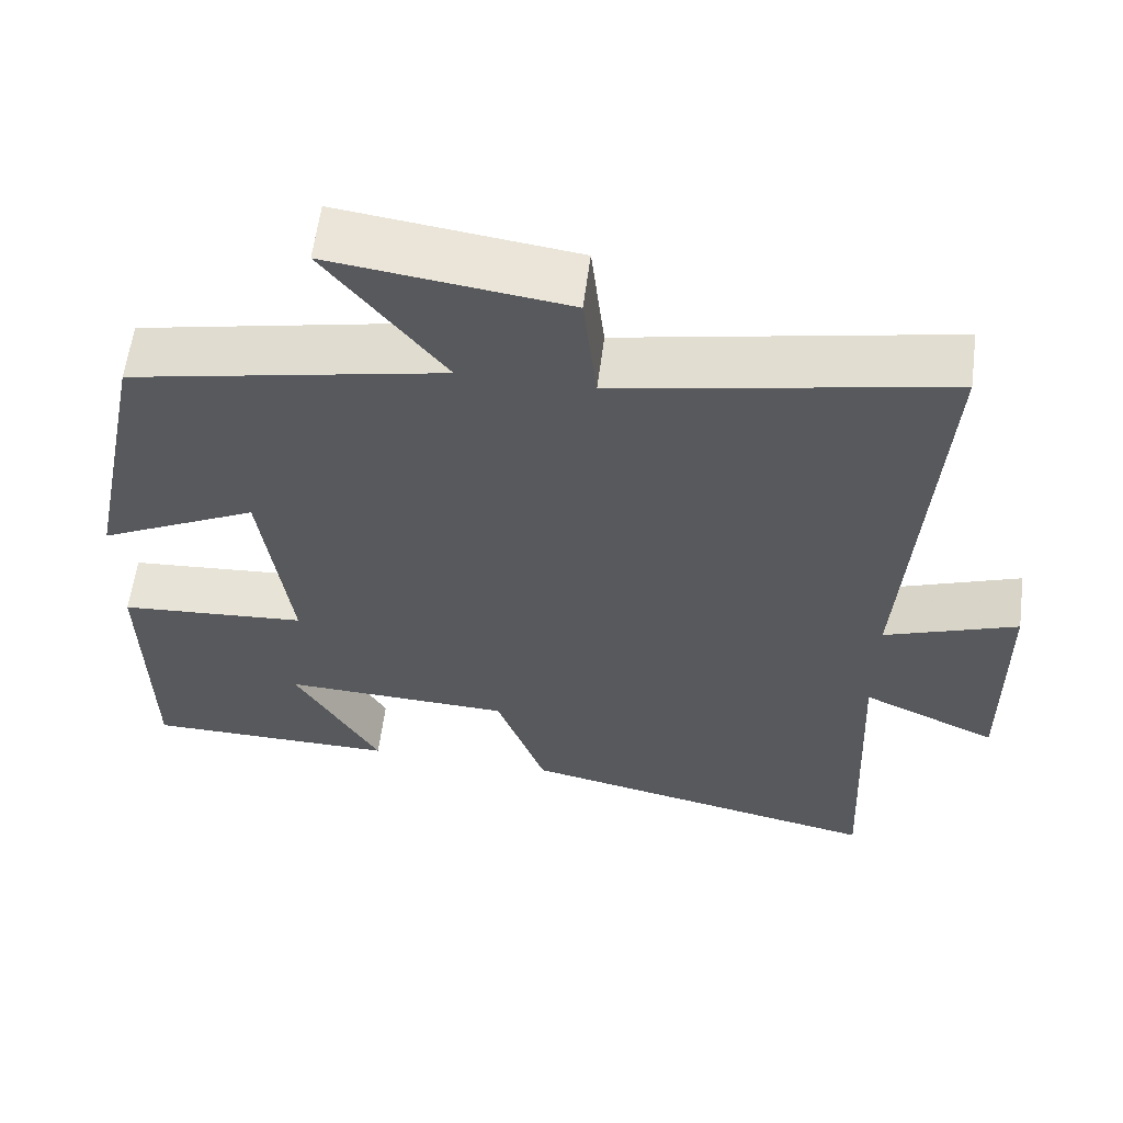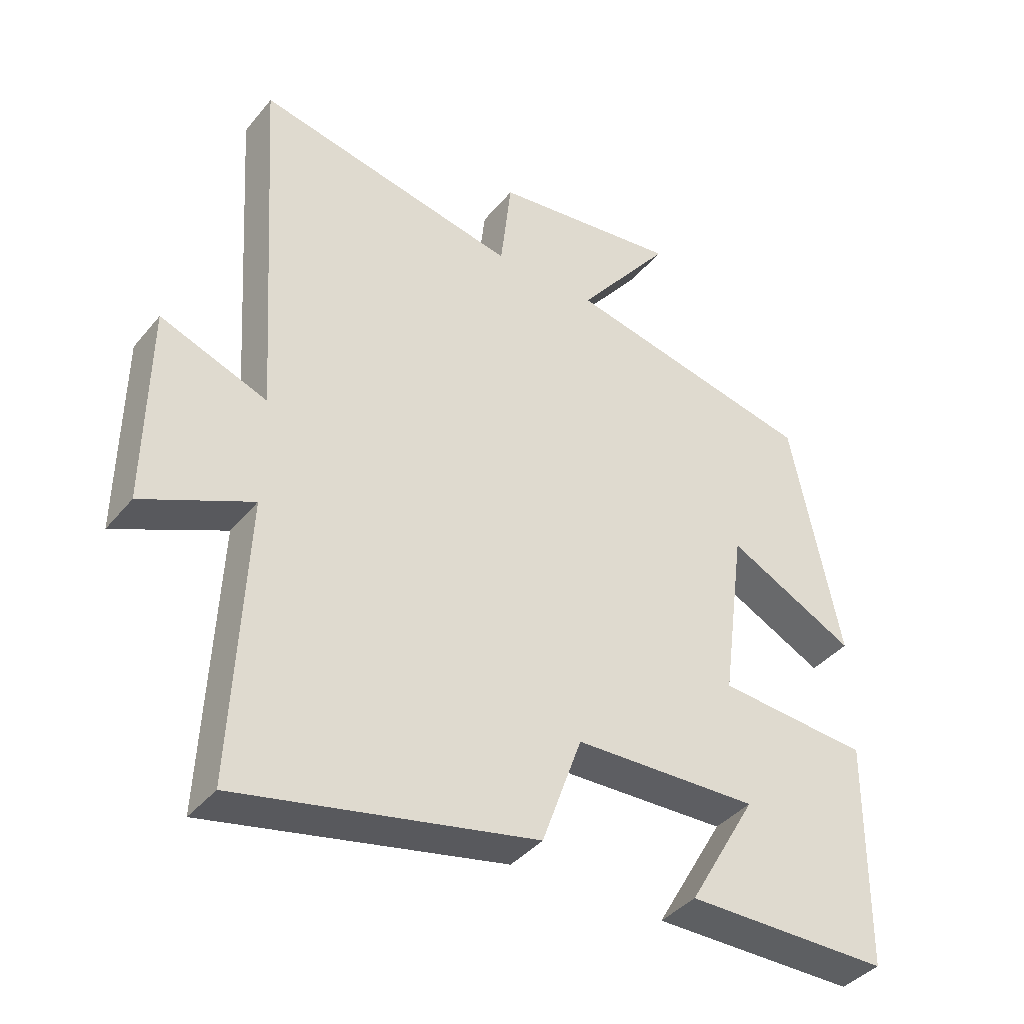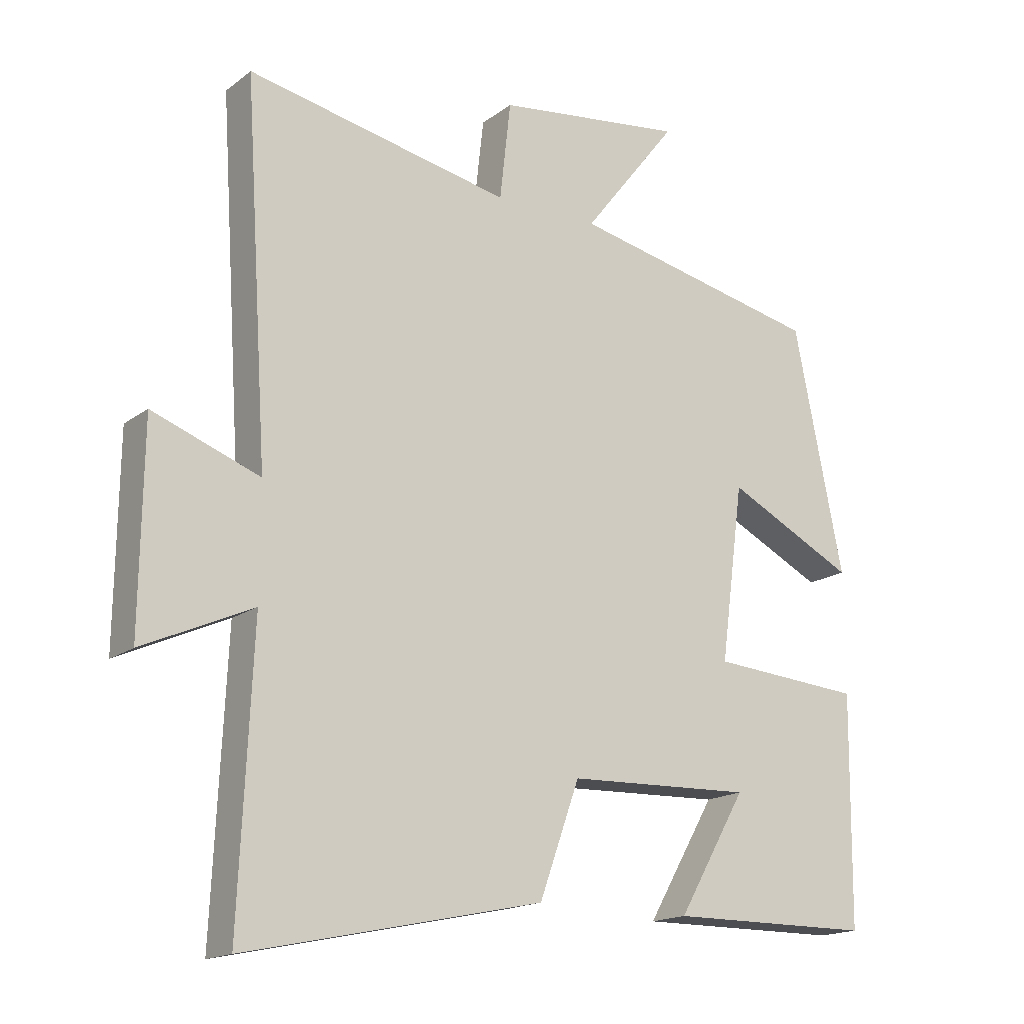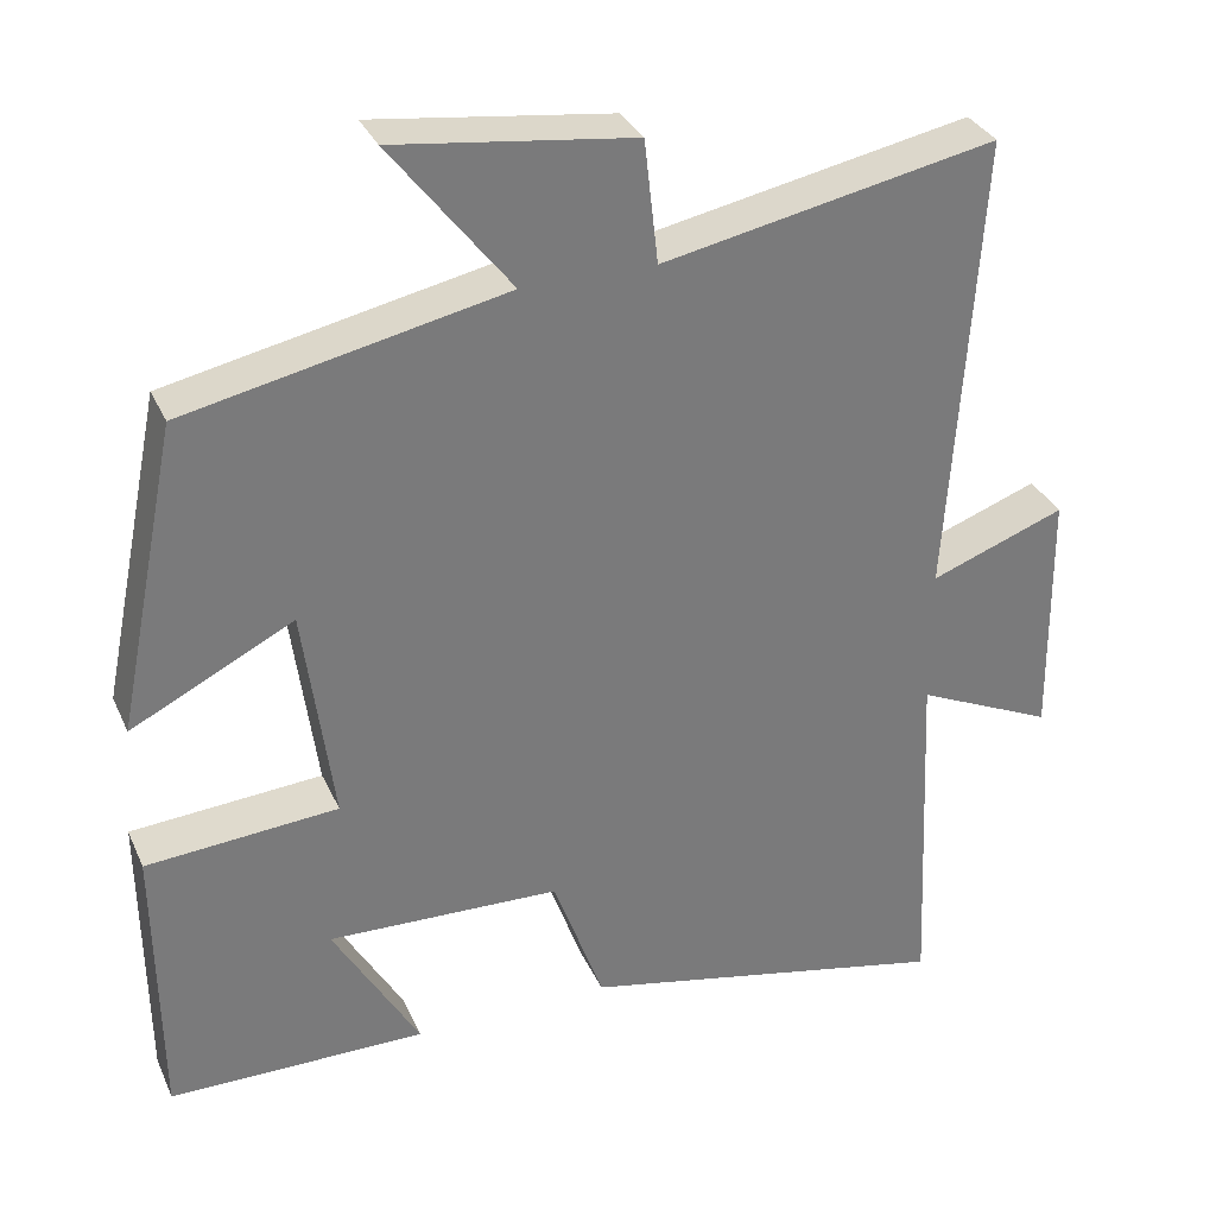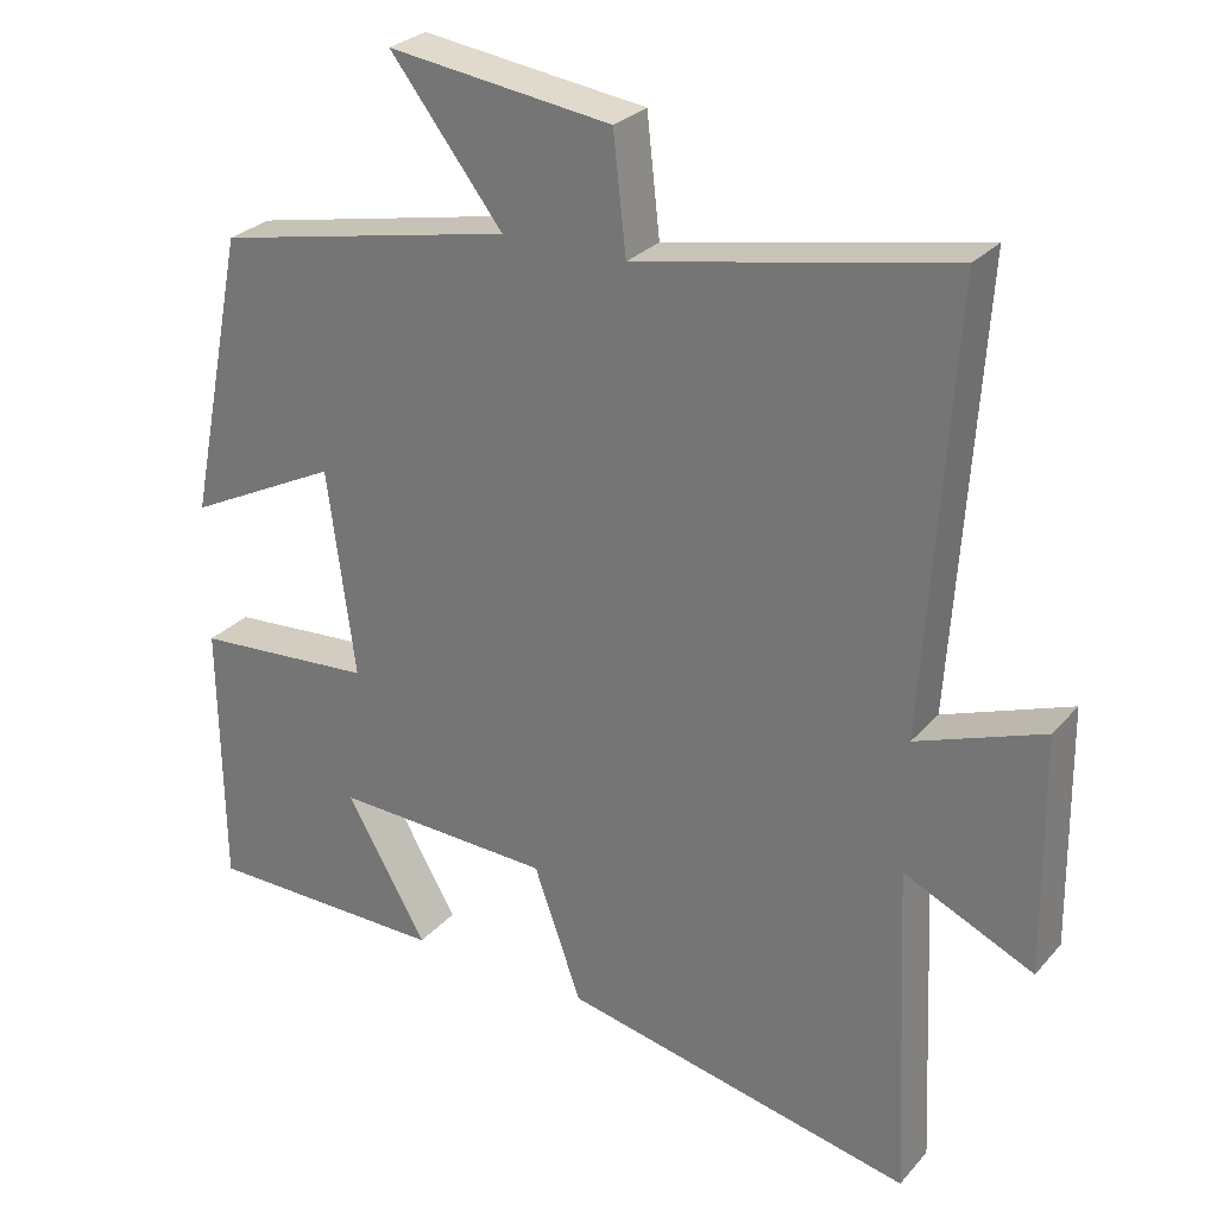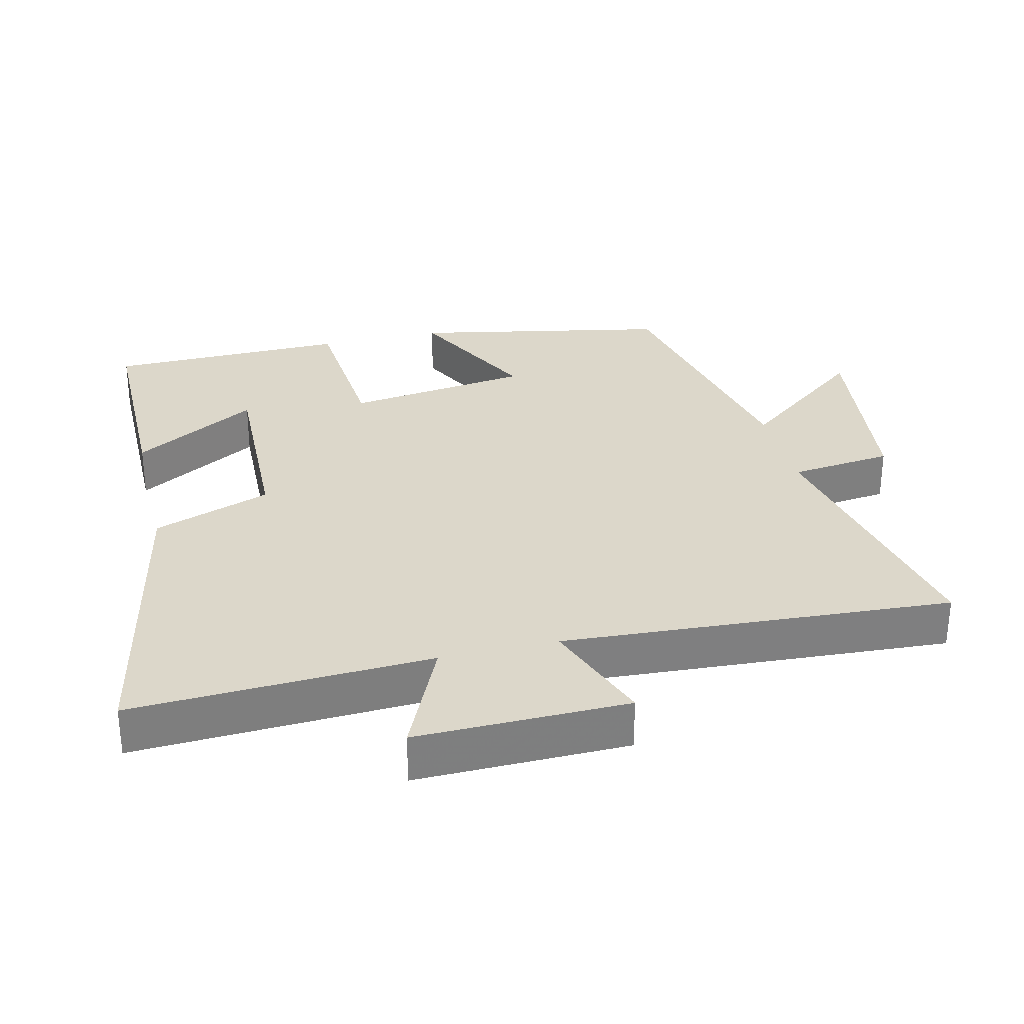
<metadata>
{"format":"obj","ext":"obj","renderer":"f3d","projection":"perspective","resolution":1024,"background":"white","views":[{"elev":59.8,"azim":-172.6,"up":"+Z"},{"elev":-39.7,"azim":-35.2,"up":"+Z"},{"elev":-16.9,"azim":-34.6,"up":"+Z"},{"elev":32.7,"azim":158.5,"up":"+Z"},{"elev":27.8,"azim":-147.9,"up":"+Z"},{"elev":30.6,"azim":-103.7,"up":"+Y"}]}
</metadata>
<code>
v -0.52 0.07 -0.597
v -0.5 0.07 -0.16
v -0.669 0.07 -0.237
v -0.665 0.07 0.073
v -0.5 0.07 0.012
v -0.537 0.07 0.581
v -0.129 0.07 0.5
v -0.112 0.07 0.651
v 0.18 0.07 0.689
v 0.033 0.07 0.5
v 0.424 0.07 0.418
v 0.5 0.07 0.042
v 0.301 0.07 0.142
v 0.265 0.07 -0.128
v 0.5 0.07 -0.146
v 0.496 0.07 -0.498
v 0.18 0.07 -0.5
v 0.286 0.07 -0.317
v 0 0.07 -0.327
v -0.062 0.07 -0.5
v -0.52 0 -0.597
v -0.5 0 -0.16
v -0.669 0 -0.237
v -0.665 0 0.073
v -0.5 0 0.012
v -0.537 0 0.581
v -0.129 0 0.5
v -0.112 0 0.651
v 0.18 0 0.689
v 0.033 0 0.5
v 0.424 0 0.418
v 0.5 0 0.042
v 0.301 0 0.142
v 0.265 0 -0.128
v 0.5 0 -0.146
v 0.496 0 -0.498
v 0.18 0 -0.5
v 0.286 0 -0.317
v 0 0 -0.327
v -0.062 0 -0.5
f 19 20 1 2
f 18 19 2
f 15 16 17 18
f 14 15 18 2
f 13 14 2
f 10 11 12 13
f 10 13 2
f 7 8 9 10
f 7 10 2 3
f 5 6 7
f 5 7 3
f 3 4 5
f 22 21 40 39
f 22 39 38
f 38 37 36 35
f 22 38 35 34
f 22 34 33
f 33 32 31 30
f 22 33 30
f 30 29 28 27
f 23 22 30 27
f 27 26 25
f 23 27 25
f 25 24 23
f 1 21 22 2
f 2 22 23 3
f 3 23 24 4
f 4 24 25 5
f 5 25 26 6
f 6 26 27 7
f 7 27 28 8
f 8 28 29 9
f 9 29 30 10
f 10 30 31 11
f 11 31 32 12
f 12 32 33 13
f 13 33 34 14
f 14 34 35 15
f 15 35 36 16
f 16 36 37 17
f 17 37 38 18
f 18 38 39 19
f 19 39 40 20
f 20 40 21 1

</code>
